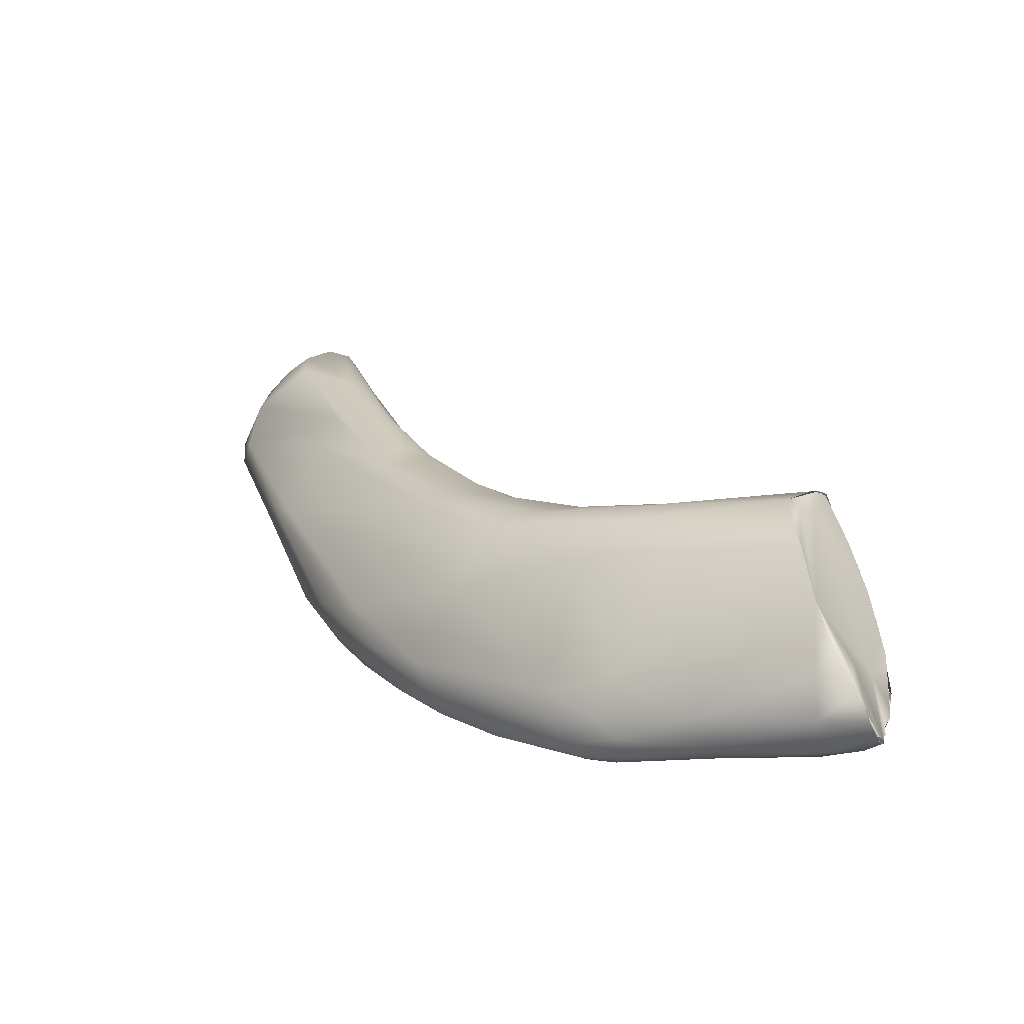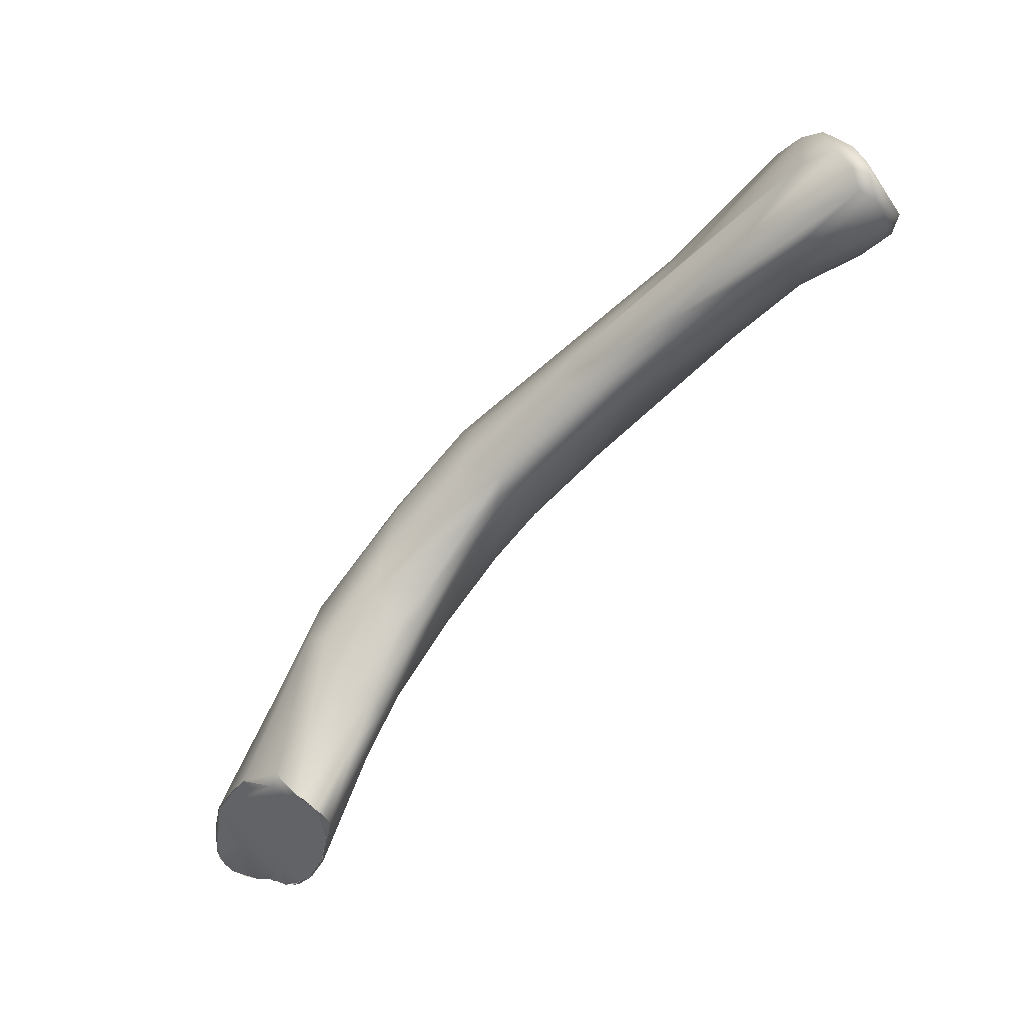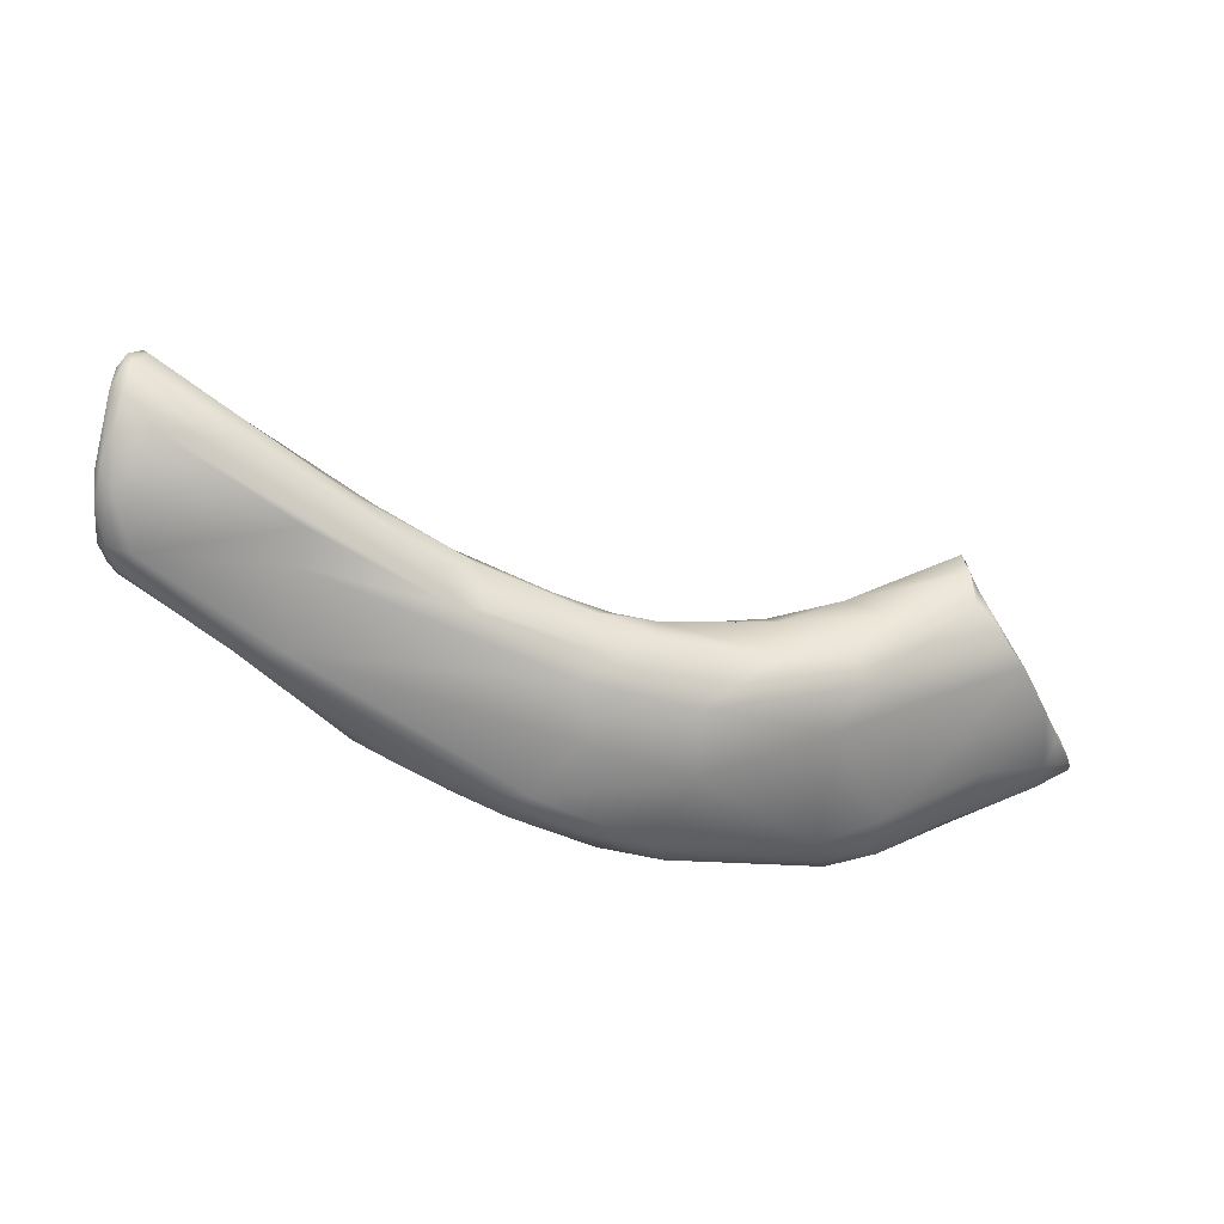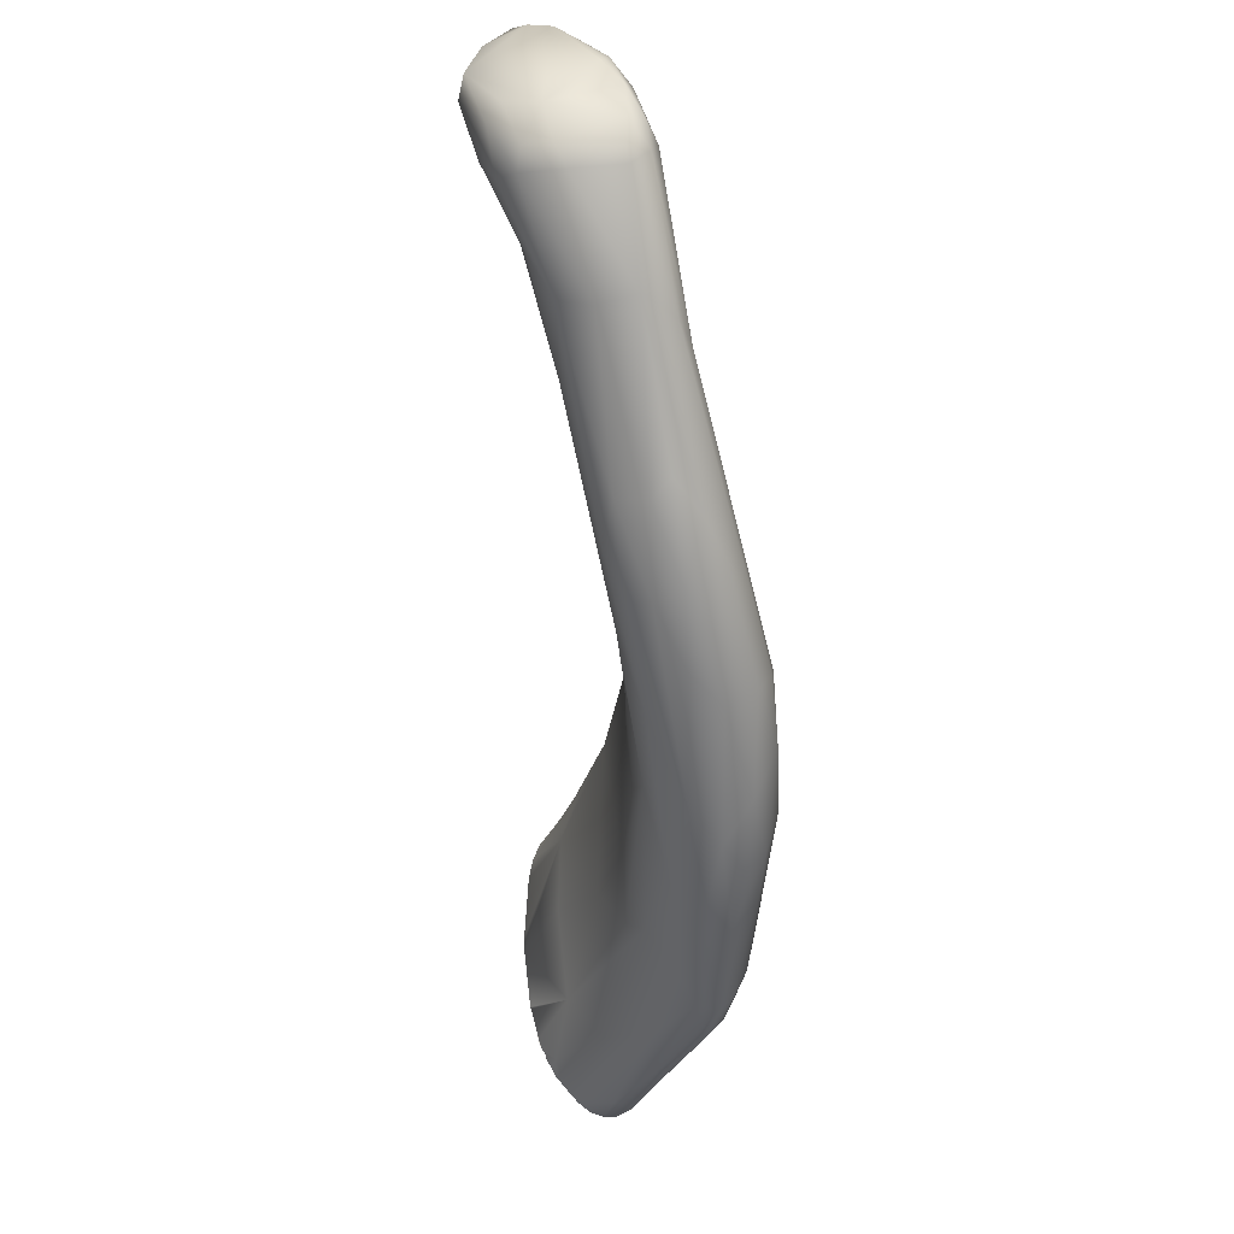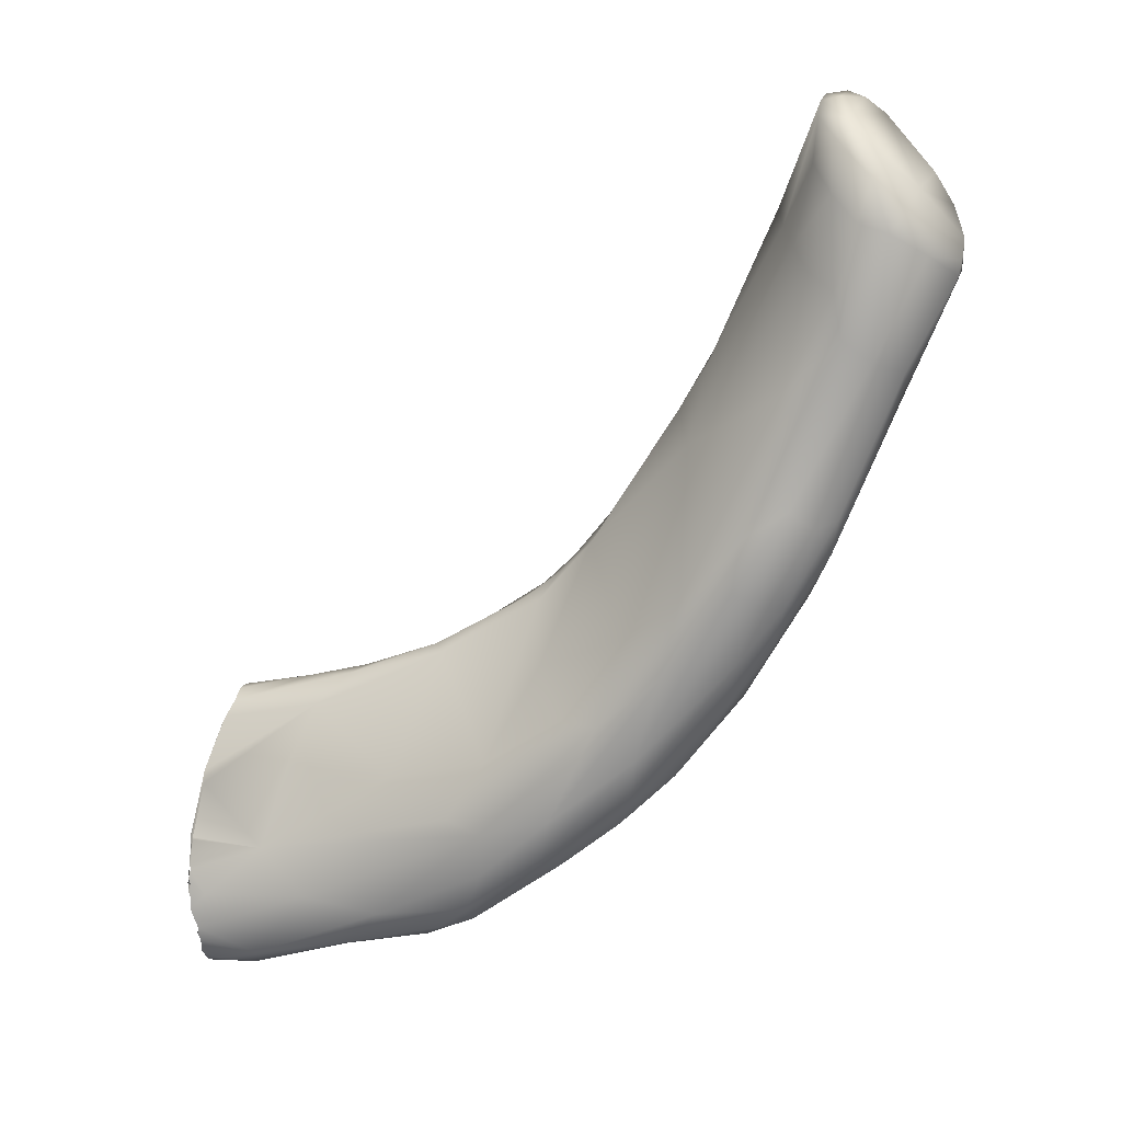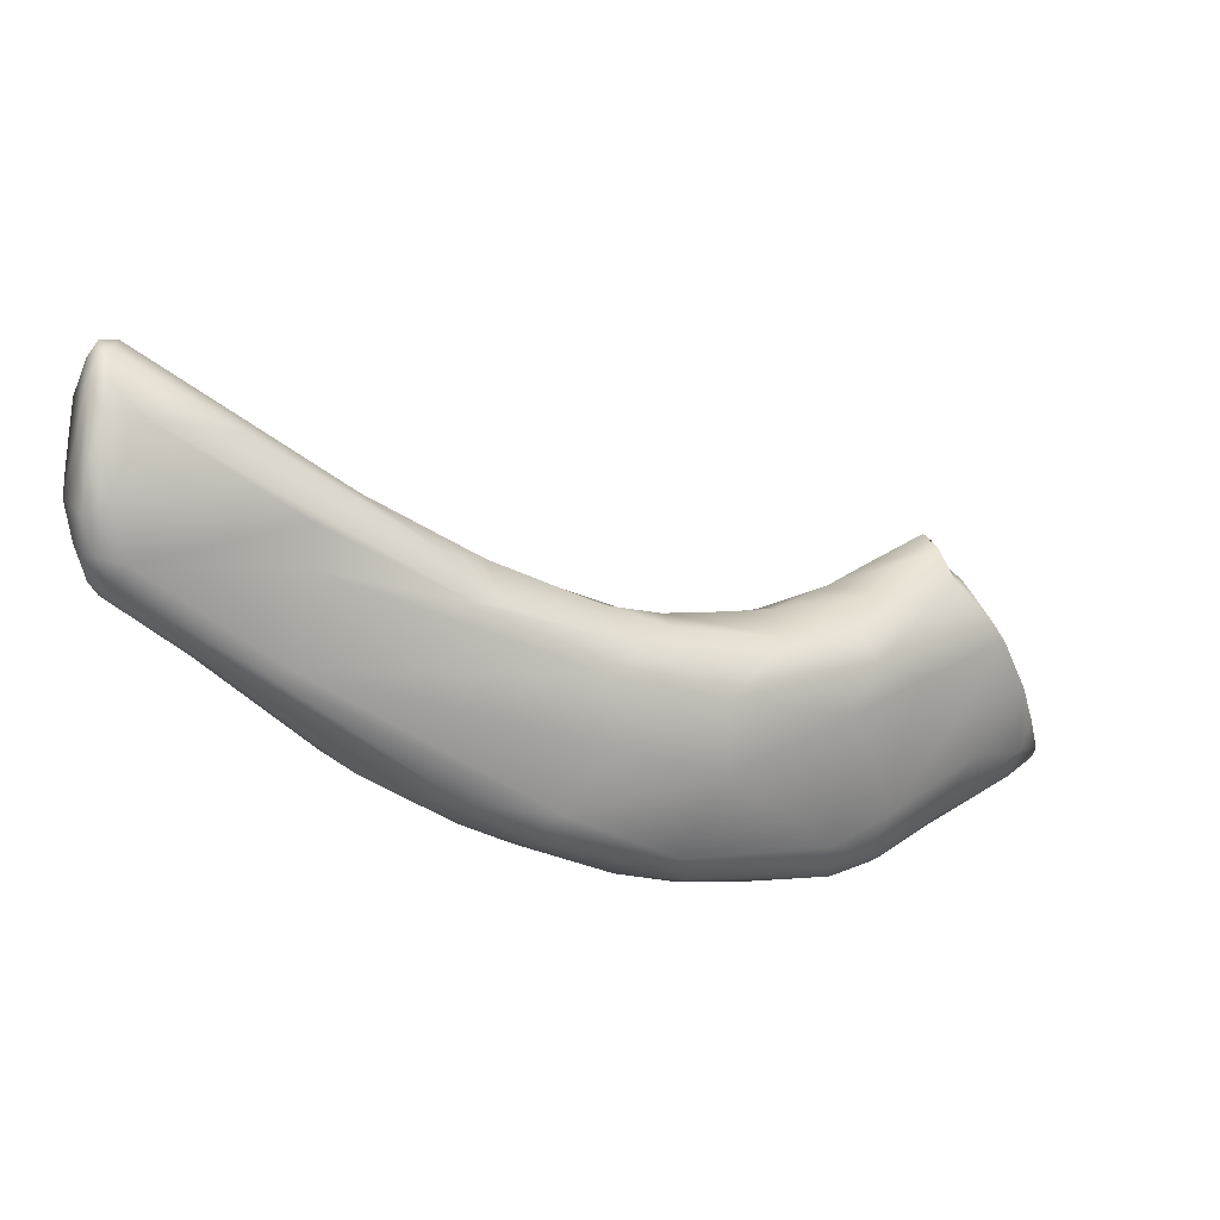
<metadata>
{"format":"obj","ext":"obj","renderer":"f3d","projection":"perspective","resolution":1024,"background":"white","views":[{"elev":-16.5,"azim":53.7,"up":"+Z"},{"elev":71.1,"azim":141.2,"up":"+Z"},{"elev":-51.2,"azim":4.7,"up":"+Y"},{"elev":-29.5,"azim":-82.6,"up":"+Z"},{"elev":-28.5,"azim":-133.1,"up":"+Z"},{"elev":32.4,"azim":-16.8,"up":"+Z"}]}
</metadata>
<code>
o grp1
v 18.42 -200.6 1203
v 18.67 -203.9 1203
v 23.38 -203.9 1198
v 25.22 -205.7 1198
v 19.16 -205 1204
v 17.86 -200 1204
v 18.16 -198.1 1205
v 19.13 -197.8 1203
v 18.17 -203.7 1204
v 17.89 -203.9 1206
v 18.67 -204.8 1206
v 20.38 -205.3 1205
v 18.13 -197.1 1208
v 18.81 -196.1 1207
v 17.66 -199.3 1207
v 18.3 -203.7 1208
v 19.79 -204 1209
v 19.2 -194.7 1211
v 18.56 -202.4 1210
v 19.16 -202.7 1211
v 20.21 -201.5 1213
v 23.91 -201.3 1198
v 20.43 -196.4 1204
v 24.45 -199.1 1199
v 27.47 -206.2 1197
v 20.08 -194.3 1210
v 31.09 -203.1 1205
v 22.59 -201.4 1212
v 21.17 -194.3 1212
v 20.18 -195.5 1213
v 20.94 -200.1 1214
v 20.84 -197 1215
v 20.17 -198 1215
v 19.87 -199.5 1214
v 20.74 -198.4 1215
v 21.44 -198.1 1215
v 23.62 -197.6 1201
v 28.8 -206.2 1197
v 21.34 -195.2 1206
v 25.07 -197 1203
v 22.2 -194.7 1209
v 25.82 -196.7 1206
v 21.19 -194.7 1213
v 21.43 -195.4 1214
v 27.41 -197.4 1210
v 28.31 -200.3 1210
v 22.04 -196.6 1215
v 34.44 -200.2 1205
v 30.14 -204.7 1191
v 32.05 -206.1 1189
v 30.27 -204.3 1203
v 26.56 -196.7 1208
v 31 -203.4 1190
v 31.41 -201.4 1190
v 34.46 -200.3 1189
v 29.06 -198.6 1197
v 40.06 -204.4 1199
v 35.02 -204.9 1186
v 34.96 -207.2 1188
v 40.19 -200.4 1187
v 37.82 -199.2 1197
v 35.33 -198.7 1202
v 39.48 -202.3 1201
v 36.52 -201.4 1187
v 35.81 -203 1186
v 38.05 -208.3 1187
v 37.94 -206.5 1185
v 43.95 -209 1186
v 47.89 -206.1 1193
v 35.04 -199.4 1204
v 41.44 -206.4 1182
v 45.15 -200.2 1186
v 41.84 -204 1198
v 39.31 -204.6 1184
v 41.94 -208.3 1184
v 42.68 -209 1185
v 38.67 -199.4 1201
v 41.58 -201 1200
v 49.77 -205.4 1178
v 47.59 -207.4 1179
v 47.67 -203.6 1179
v 43.25 -201.7 1183
v 47.82 -207.8 1189
v 47.71 -199.9 1194
v 46.8 -209 1182
v 50.38 -204.4 1194
v 48.77 -201.6 1195
v 46.19 -200.7 1197
v 54.12 -202 1176
v 48.45 -200.9 1181
v 52.15 -207.7 1178
v 51.57 -208.6 1180
v 51.98 -206.4 1177
v 54.68 -207.4 1185
v 55.58 -205.8 1190
v 50.79 -200 1193
v 49.95 -200.5 1194
v 53.15 -202 1193
v 56.37 -203.3 1175
v 50.82 -200 1182
v 52.29 -199.4 1186
v 52.47 -199.5 1192
v 52.8 -200.4 1193
v 56.31 -205.3 1175
v 56.85 -198.6 1181
v 62.73 -206.1 1177
v 53.76 -199.4 1192
v 58.39 -198.9 1192
v 61.02 -201.6 1191
v 58.67 -203.5 1191
v 60.31 -198.3 1178
v 64.58 -204.3 1186
v 63.48 -203.8 1173
v 63.33 -204.7 1173
v 58.53 -199.8 1176
v 59.59 -197 1189
v 60.35 -197.1 1190
v 61.17 -198.4 1191
v 60.17 -201.4 1174
v 62.73 -202.5 1173
v 62.92 -205.6 1175
v 63.85 -196.1 1181
v 68.32 -193 1187
v 68 -198.9 1173
v 71.82 -195.4 1174
v 65.54 -202.3 1172
v 66.03 -204.7 1175
v 67.6 -204.3 1177
v 66.8 -202.4 1188
v 65.87 -195.5 1190
v 66.23 -201.1 1190
v 66.94 -202.7 1172
v 67.17 -203.7 1173
v 75.23 -200.6 1178
v 70.56 -201.3 1186
v 66.27 -194.2 1189
v 68.75 -197.1 1190
v 71.86 -199 1172
v 72.68 -199.9 1172
v 72 -201.6 1174
v 73.5 -192.8 1178
v 70.6 -192.5 1183
v 73.27 -201 1181
v 74.18 -190.1 1188
v 69.46 -193.2 1190
v 79.8 -198.3 1176
v 76.04 -189.3 1182
v 74.91 -193 1190
v 78.4 -196.5 1172
v 77.11 -195.4 1172
v 79.4 -192 1173
v 79.31 -197.7 1173
v 76.04 -189.3 1183
v 78.23 -197.4 1185
v 74.28 -190.6 1190
v 74.49 -191.2 1190
v 74.69 -192.1 1190
v 75.1 -195.4 1189
v 79.8 -197.9 1181
v 74.66 -189.8 1187
v 77.2 -197.1 1186
v 74.98 -189.8 1187
v 74.98 -189.8 1187
v 74.67 -189.8 1187
v 75.9 -195 1188
v 79.77 -197.9 1181
v 75.4 -193.3 1189
v 78.21 -197.3 1185
v 77.2 -197.1 1186
v 74.29 -190.7 1190
v 74.4 -191.2 1190
v 74.67 -192.1 1190
v 74.98 -189.8 1187
v 79.93 -194.4 1172
v 79.19 -191.1 1174
v 79.87 -192.7 1173
v 77.83 -191.3 1175
v 78.82 -190.9 1175
v 78.02 -189.9 1177
v 77.35 -189.7 1179
v 77.87 -189.9 1178
v 78.03 -190.1 1177
v 80.81 -197.6 1178
v 77.3 -189.6 1179
v 77.1 -189.5 1180
v 77.48 -189.6 1179
v 77.58 -189.6 1179
v 77.9 -189.9 1178
v 77.1 -189.5 1180
v 78.69 -192.1 1177
v 76.07 -189.3 1183
v 79.78 -192.3 1173
v 79.71 -192.2 1174
v 79.78 -192.3 1173
v 79.42 -192.1 1173
v 79.89 -192.7 1173
v 79.78 -192.3 1173
v 79.71 -192.2 1174
v 80.67 -193.4 1172
v 80.67 -193.4 1172
v 81.19 -194.3 1172
v 80.07 -195.1 1177
v 81.82 -195 1172
v 81.76 -195.1 1172
v 81.36 -194.2 1172
v 81.72 -195 1172
v 81.18 -194.3 1172
v 80.67 -193.4 1172
v 81.95 -195.9 1173
v 81.87 -196.7 1175
v 82.03 -196.2 1174
v 78.42 -190.5 1176
v 78.74 -190.5 1176
v 78.74 -190.5 1176
v 78.42 -190.5 1176
v 78.39 -190.3 1176
v 78.39 -190.3 1176
v 79.11 -191.1 1175
v 79.19 -191.1 1174
v 78.82 -190.9 1175
v 78.64 -190.6 1176
v 78.42 -190.5 1176
v 78.74 -190.5 1176
v 78.74 -190.5 1176
v 79.19 -191.1 1174
v 79.19 -191.1 1174
v 82.03 -195.8 1173
v 81.57 -196.7 1176
v 80.88 -197.1 1178
v 78.04 -190.1 1177
v 78.76 -190.5 1176
v 77.87 -189.9 1178
v 78.39 -190.3 1176
v 79.77 -197.9 1181
f 4 5 2
f 2 1 3
f 4 2 3
f 6 7 1
f 7 8 1
f 6 9 10
f 6 1 9
f 10 5 11
f 9 5 10
f 9 1 2
f 5 9 2
f 13 7 15
f 13 14 7
f 15 6 10
f 7 6 15
f 10 11 16
f 10 16 15
f 11 17 16
f 12 17 11
f 13 15 18
f 18 14 13
f 15 16 19
f 20 19 16
f 16 17 20
f 34 19 20
f 20 17 21
f 3 1 22
f 22 1 8
f 8 23 24
f 5 25 12
f 8 7 14
f 8 14 23
f 5 12 11
f 14 26 23
f 27 17 12
f 14 18 26
f 27 28 17
f 26 18 29
f 19 34 15
f 17 28 21
f 28 31 21
f 18 15 34
f 18 34 33
f 33 30 18
f 30 33 32
f 34 20 21
f 21 31 34
f 34 31 35
f 32 33 35
f 33 34 35
f 32 35 36
f 36 35 31
f 4 25 5
f 8 24 22
f 37 24 23
f 38 12 25
f 39 37 23
f 39 40 37
f 23 26 39
f 40 39 42
f 39 26 41
f 26 29 41
f 18 30 43
f 44 30 32
f 44 43 30
f 43 29 18
f 44 45 43
f 43 45 29
f 46 47 36
f 47 45 44
f 47 48 45
f 31 46 36
f 46 31 28
f 47 44 32
f 47 32 36
f 3 50 4
f 50 3 49
f 51 12 38
f 51 27 12
f 41 42 39
f 52 42 41
f 29 52 41
f 52 29 45
f 53 49 3
f 54 53 22
f 55 54 24
f 54 22 24
f 3 22 53
f 56 55 24
f 56 24 37
f 57 28 27
f 57 46 28
f 47 46 48
f 49 58 50
f 49 53 58
f 4 50 59
f 56 60 55
f 56 37 40
f 40 61 56
f 61 40 42
f 42 62 61
f 63 46 57
f 48 46 63
f 64 65 54
f 53 65 58
f 4 59 66
f 50 67 59
f 54 65 53
f 25 4 66
f 25 68 38
f 60 56 61
f 69 51 38
f 57 27 51
f 62 42 52
f 52 45 62
f 45 48 70
f 62 45 70
f 58 67 50
f 58 71 67
f 54 55 64
f 61 72 60
f 51 69 57
f 57 73 63
f 74 71 58
f 65 74 58
f 67 75 59
f 59 75 66
f 76 66 75
f 25 66 68
f 62 77 61
f 77 62 70
f 78 48 63
f 79 71 74
f 79 80 71
f 81 65 64
f 75 67 71
f 55 82 64
f 82 81 64
f 76 68 66
f 38 68 83
f 84 72 61
f 84 61 77
f 83 69 38
f 73 78 63
f 78 70 48
f 74 65 81
f 74 81 79
f 80 75 71
f 80 85 75
f 85 76 75
f 68 76 85
f 60 82 55
f 86 73 57
f 78 86 87
f 86 78 73
f 78 77 70
f 78 87 88
f 78 88 77
f 89 81 82
f 82 90 89
f 80 91 85
f 90 82 60
f 85 92 68
f 84 77 88
f 92 85 91
f 90 60 72
f 94 68 92
f 94 83 68
f 95 69 83
f 57 69 86
f 84 97 96
f 86 98 87
f 97 84 88
f 80 79 93
f 99 79 81
f 99 81 89
f 91 80 93
f 100 90 72
f 101 72 84
f 101 84 102
f 96 102 84
f 69 95 86
f 97 88 87
f 98 103 87
f 87 103 97
f 104 93 79
f 104 91 93
f 90 100 105
f 94 92 106
f 100 72 101
f 105 100 101
f 95 83 94
f 107 96 103
f 107 102 96
f 103 98 109
f 110 98 86
f 110 109 98
f 103 96 97
f 99 104 79
f 105 101 102
f 95 94 112
f 110 86 95
f 103 108 107
f 108 103 109
f 104 113 114
f 115 89 90
f 104 114 91
f 90 105 111
f 115 90 111
f 116 105 102
f 116 102 107
f 117 116 107
f 117 107 108
f 108 109 118
f 119 99 89
f 115 119 89
f 120 99 119
f 113 104 99
f 120 113 99
f 121 92 91
f 91 114 121
f 106 92 121
f 105 116 122
f 115 124 119
f 115 125 124
f 119 124 120
f 113 120 126
f 114 127 121
f 127 106 121
f 111 105 122
f 106 112 94
f 129 95 112
f 122 116 123
f 118 117 108
f 130 117 118
f 131 110 95
f 132 113 126
f 132 114 113
f 133 114 132
f 133 127 114
f 128 106 127
f 106 128 112
f 135 112 128
f 129 112 135
f 129 131 95
f 136 117 130
f 118 137 130
f 109 137 118
f 131 109 110
f 126 138 132
f 139 132 138
f 138 126 120
f 132 139 133
f 133 140 127
f 140 128 127
f 134 128 140
f 141 115 111
f 142 122 123
f 123 116 136
f 116 117 136
f 140 133 139
f 134 143 128
f 135 128 143
f 144 123 136
f 144 136 145
f 136 130 145
f 124 138 120
f 140 146 134
f 141 111 122
f 141 122 142
f 147 142 123
f 137 148 130
f 145 130 148
f 131 137 109
f 148 137 131
f 138 149 139
f 125 150 124
f 150 125 151
f 150 138 124
f 152 140 139
f 141 125 115
f 147 141 142
f 147 123 153
f 154 135 143
f 145 155 144
f 156 155 145
f 156 145 148
f 131 158 148
f 149 138 150
f 159 143 134
f 123 160 153
f 161 135 154
f 153 160 162
f 144 160 123
f 144 163 164
f 129 158 131
f 161 158 129
f 165 158 161
f 166 167 165
f 168 165 169
f 161 129 135
f 170 171 144
f 167 173 171
f 171 163 144
f 156 148 157
f 171 172 167
f 167 172 158
f 158 165 167
f 174 149 150
f 174 150 176
f 152 139 149
f 125 141 177
f 151 125 177
f 175 151 177
f 178 175 177
f 146 140 152
f 179 180 181
f 177 141 182
f 180 182 141
f 179 182 180
f 134 146 159
f 146 183 159
f 185 186 180
f 180 141 184
f 186 181 180
f 184 141 147
f 189 167 190
f 187 189 188
f 190 188 189
f 167 166 190
f 159 154 143
f 180 147 185
f 147 153 185
f 189 191 167
f 173 167 191
f 168 166 165
f 150 151 176
f 151 192 176
f 193 194 195
f 198 196 197
f 196 190 200
f 196 198 190
f 176 199 174
f 200 202 203
f 199 201 174
f 205 206 207
f 207 208 205
f 149 204 152
f 174 204 149
f 209 152 204
f 201 204 174
f 152 209 210
f 209 211 210
f 146 152 210
f 178 177 212
f 178 212 213
f 214 215 216
f 177 217 212
f 218 219 220
f 221 218 220
f 218 188 190
f 218 221 188
f 222 223 224
f 195 225 193
f 218 198 226
f 198 218 190
f 200 190 202
f 210 227 228
f 227 202 228
f 210 183 146
f 228 229 183
f 210 228 183
f 177 182 217
f 230 232 231
f 230 231 233
f 202 190 166
f 202 166 228
f 229 234 183
f 203 202 227

</code>
